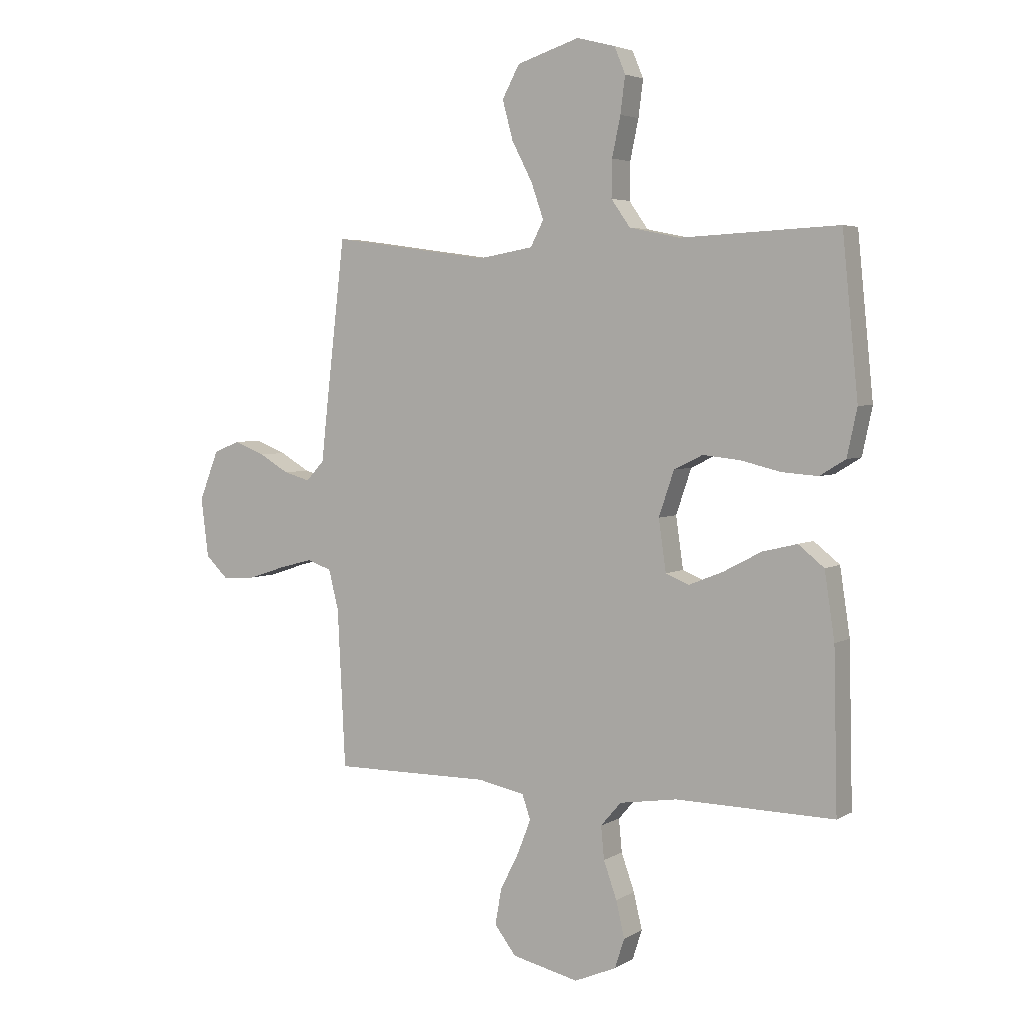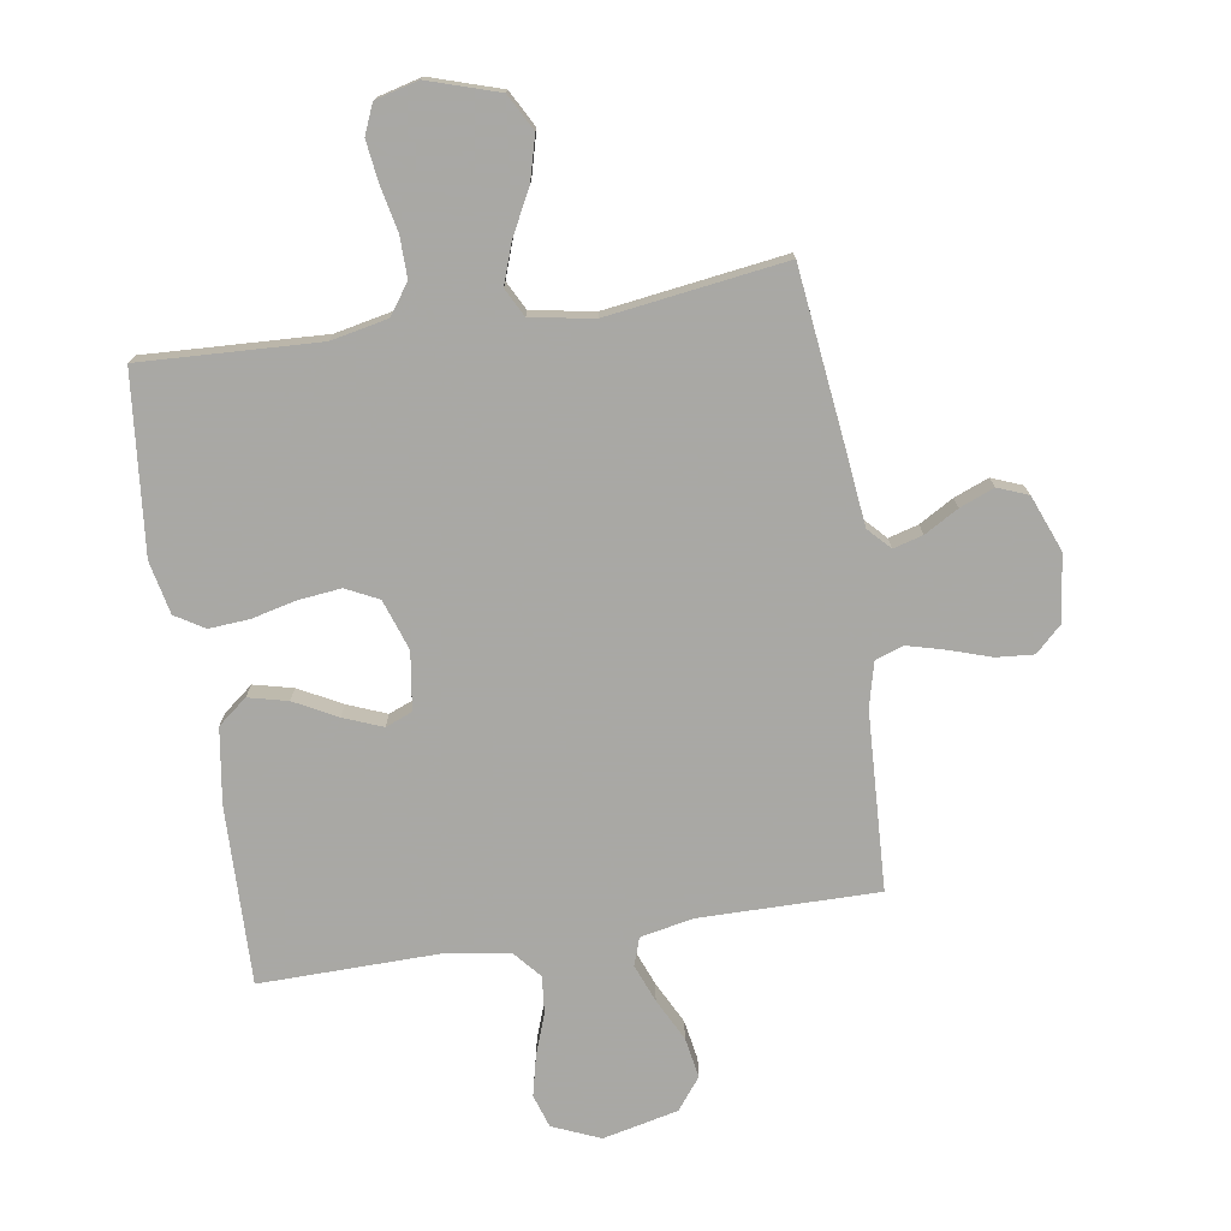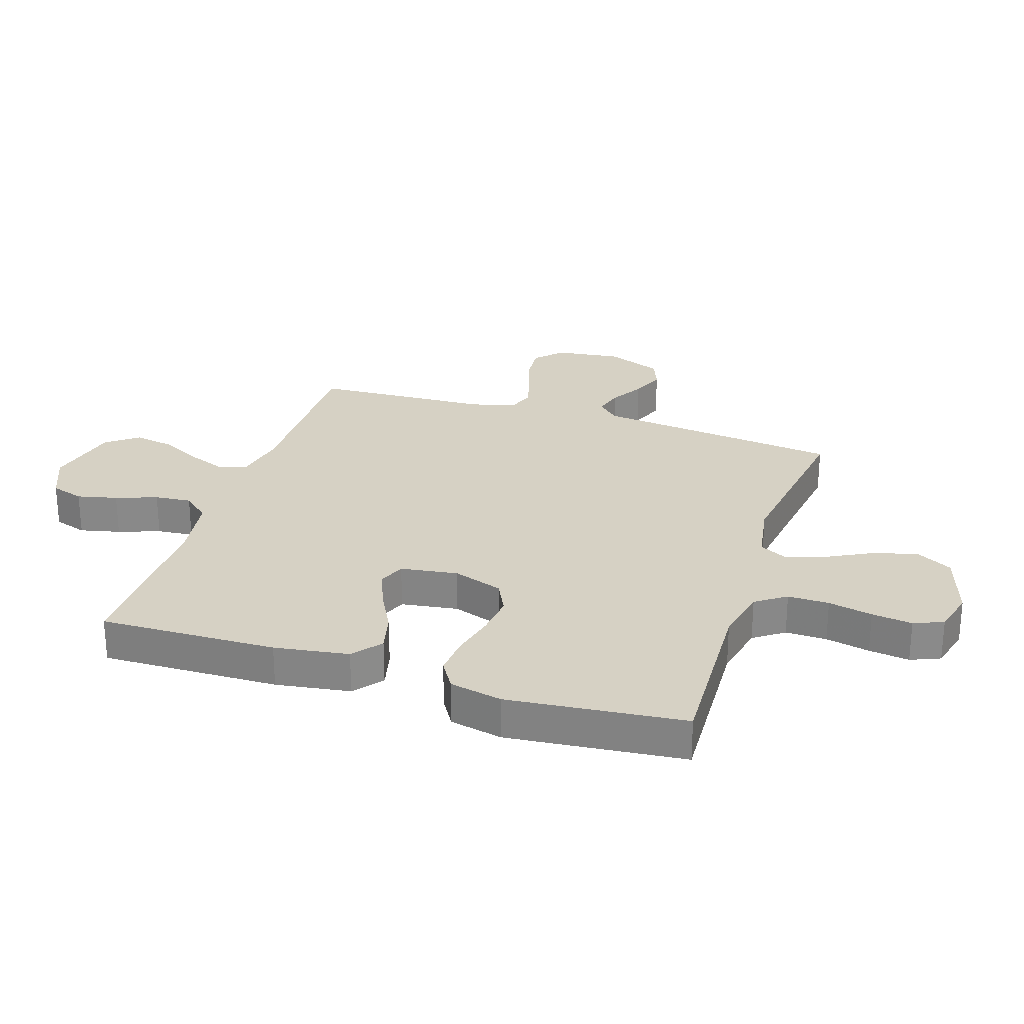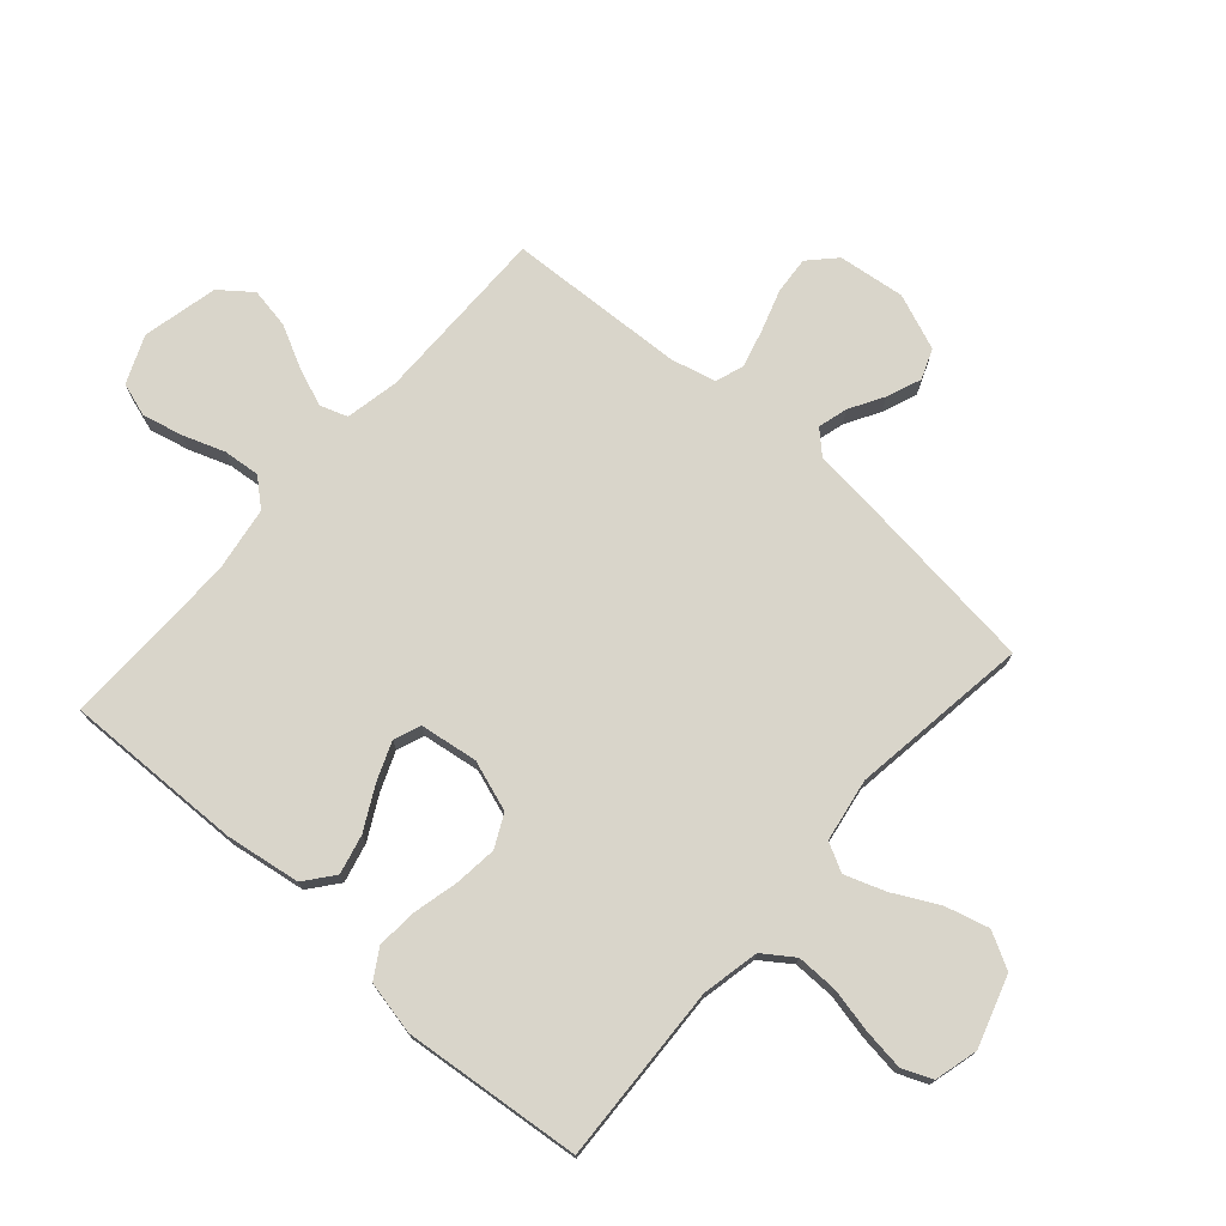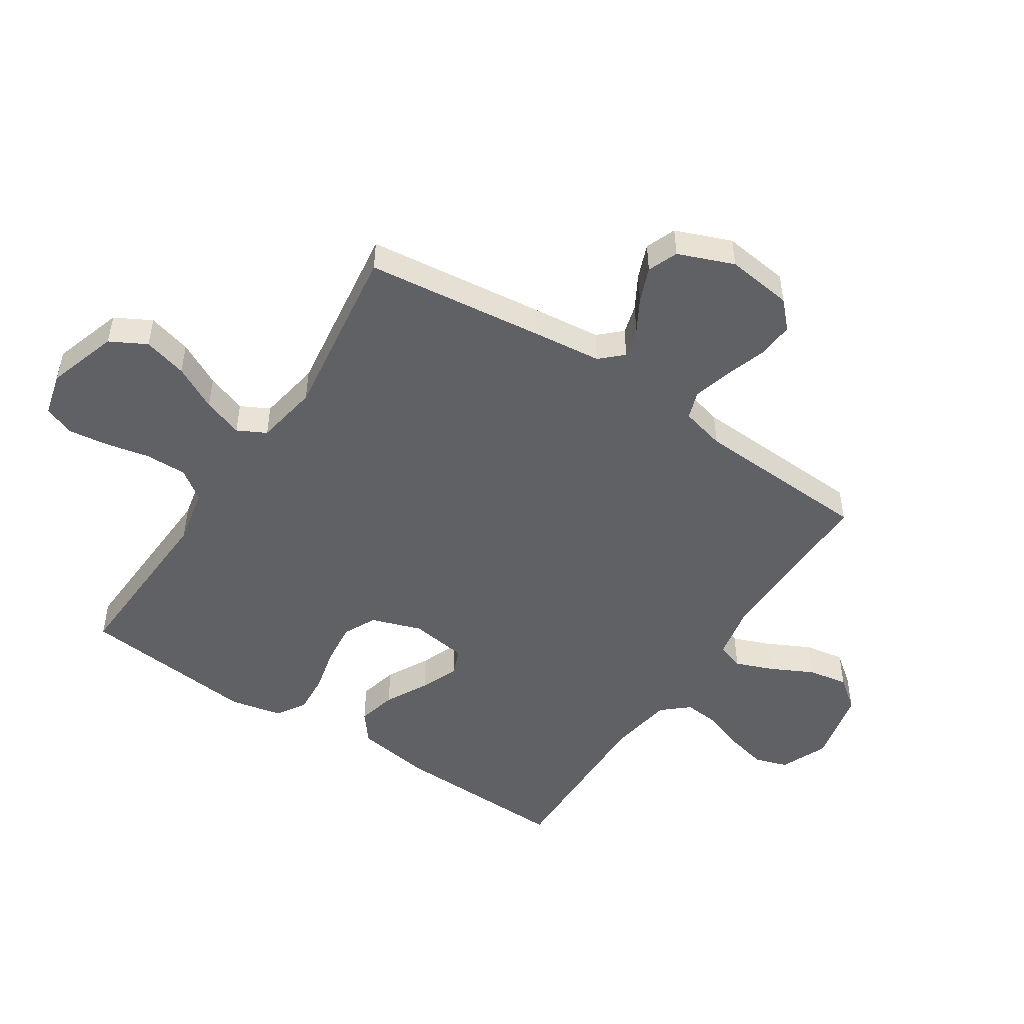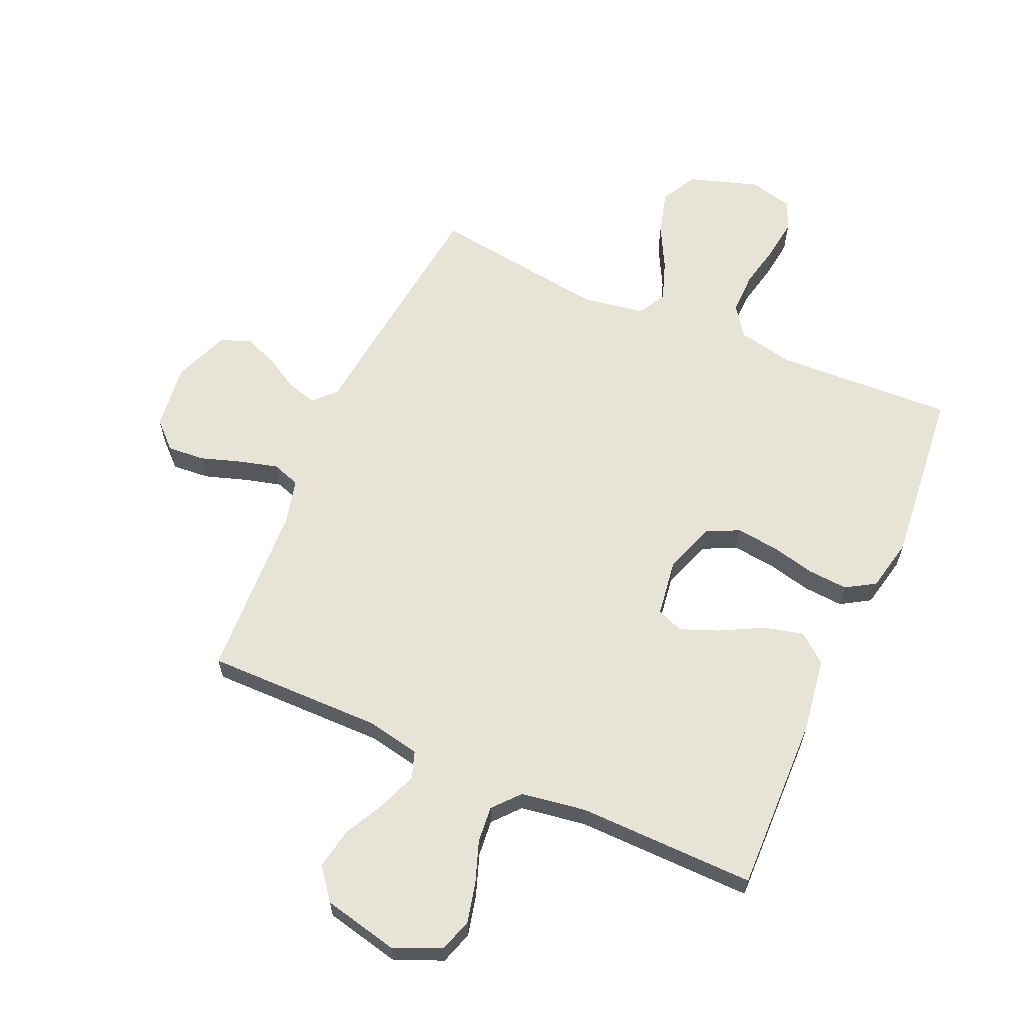
<metadata>
{"format":"obj","ext":"obj","renderer":"f3d","projection":"perspective","resolution":1024,"background":"white","views":[{"elev":4.1,"azim":-150.2,"up":"+Z"},{"elev":-75.0,"azim":8.9,"up":"+Y"},{"elev":26.9,"azim":-72.0,"up":"+Y"},{"elev":74.5,"azim":-48.6,"up":"+Y"},{"elev":-49.5,"azim":56.7,"up":"+Y"},{"elev":62.4,"azim":-156.2,"up":"+Y"}]}
</metadata>
<code>
v -0.5 0.07 0.5
v -0.2 0.07 0.486
v -0.104 0.07 0.506
v -0.068 0.07 0.557
v -0.069 0.07 0.627
v -0.085 0.07 0.702
v -0.094 0.07 0.771
v -0.073 0.07 0.821
v 0 0.07 0.84
v 0.119 0.07 0.802
v 0.152 0.07 0.741
v 0.132 0.07 0.667
v 0.093 0.07 0.592
v 0.069 0.07 0.524
v 0.094 0.07 0.476
v 0.2 0.07 0.458
v 0.5 0.07 0.5
v 0.535 0.07 0.2
v 0.548 0.07 0.081
v 0.583 0.07 0.044
v 0.633 0.07 0.058
v 0.69 0.07 0.091
v 0.748 0.07 0.114
v 0.799 0.07 0.094
v 0.836 0.07 0
v 0.822 0.07 -0.112
v 0.778 0.07 -0.154
v 0.715 0.07 -0.149
v 0.645 0.07 -0.126
v 0.581 0.07 -0.109
v 0.534 0.07 -0.125
v 0.515 0.07 -0.2
v 0.5 0.07 -0.5
v 0.2 0.07 -0.498
v 0.111 0.07 -0.516
v 0.095 0.07 -0.562
v 0.12 0.07 -0.626
v 0.156 0.07 -0.697
v 0.168 0.07 -0.765
v 0.127 0.07 -0.818
v 0 0.07 -0.847
v -0.08 0.07 -0.813
v -0.098 0.07 -0.757
v -0.082 0.07 -0.689
v -0.057 0.07 -0.619
v -0.051 0.07 -0.557
v -0.09 0.07 -0.512
v -0.2 0.07 -0.495
v -0.5 0.07 -0.5
v -0.493 0.07 -0.2
v -0.474 0.07 -0.074
v -0.425 0.07 -0.035
v -0.359 0.07 -0.051
v -0.287 0.07 -0.089
v -0.222 0.07 -0.115
v -0.177 0.07 -0.097
v -0.163 0.07 0
v -0.192 0.07 0.085
v -0.247 0.07 0.112
v -0.319 0.07 0.104
v -0.394 0.07 0.086
v -0.462 0.07 0.081
v -0.511 0.07 0.111
v -0.53 0.07 0.2
v -0.5 0 0.5
v -0.2 0 0.486
v -0.104 0 0.506
v -0.068 0 0.557
v -0.069 0 0.627
v -0.085 0 0.702
v -0.094 0 0.771
v -0.073 0 0.821
v 0 0 0.84
v 0.119 0 0.802
v 0.152 0 0.741
v 0.132 0 0.667
v 0.093 0 0.592
v 0.069 0 0.524
v 0.094 0 0.476
v 0.2 0 0.458
v 0.5 0 0.5
v 0.535 0 0.2
v 0.548 0 0.081
v 0.583 0 0.044
v 0.633 0 0.058
v 0.69 0 0.091
v 0.748 0 0.114
v 0.799 0 0.094
v 0.836 0 0
v 0.822 0 -0.112
v 0.778 0 -0.154
v 0.715 0 -0.149
v 0.645 0 -0.126
v 0.581 0 -0.109
v 0.534 0 -0.125
v 0.515 0 -0.2
v 0.5 0 -0.5
v 0.2 0 -0.498
v 0.111 0 -0.516
v 0.095 0 -0.562
v 0.12 0 -0.626
v 0.156 0 -0.697
v 0.168 0 -0.765
v 0.127 0 -0.818
v 0 0 -0.847
v -0.08 0 -0.813
v -0.098 0 -0.757
v -0.082 0 -0.689
v -0.057 0 -0.619
v -0.051 0 -0.557
v -0.09 0 -0.512
v -0.2 0 -0.495
v -0.5 0 -0.5
v -0.493 0 -0.2
v -0.474 0 -0.074
v -0.425 0 -0.035
v -0.359 0 -0.051
v -0.287 0 -0.089
v -0.222 0 -0.115
v -0.177 0 -0.097
v -0.163 0 0
v -0.192 0 0.085
v -0.247 0 0.112
v -0.319 0 0.104
v -0.394 0 0.086
v -0.462 0 0.081
v -0.511 0 0.111
v -0.53 0 0.2
f 64 1 2
f 63 64 2
f 62 63 2
f 61 62 2
f 60 61 2
f 59 60 2 3
f 58 59 3 4
f 57 58 4
f 56 57 4
f 52 53 54
f 51 52 54
f 50 51 54
f 49 50 54
f 48 49 54
f 47 48 54 55
f 46 47 55 56
f 43 44 45
f 42 43 45
f 41 42 45
f 40 41 45
f 39 40 45
f 38 39 45
f 37 38 45
f 36 37 45 46
f 46 56 4
f 36 46 4
f 35 36 4
f 32 33 34
f 35 4 5
f 34 35 5
f 32 34 5
f 31 32 5
f 27 28 29
f 26 27 29
f 25 26 29
f 24 25 29
f 23 24 29
f 22 23 29
f 21 22 29
f 20 21 29 30
f 19 20 30 31
f 18 19 31
f 17 18 31
f 16 17 31
f 11 12 13
f 10 11 13
f 9 10 13
f 8 9 13
f 7 8 13
f 6 7 13
f 5 6 13
f 5 13 14
f 15 16 31
f 15 31 5
f 5 14 15
f 66 65 128
f 66 128 127
f 66 127 126
f 66 126 125
f 66 125 124
f 67 66 124 123
f 68 67 123 122
f 68 122 121
f 68 121 120
f 118 117 116
f 118 116 115
f 118 115 114
f 118 114 113
f 118 113 112
f 119 118 112 111
f 120 119 111 110
f 109 108 107
f 109 107 106
f 109 106 105
f 109 105 104
f 109 104 103
f 109 103 102
f 109 102 101
f 110 109 101 100
f 68 120 110
f 68 110 100
f 68 100 99
f 98 97 96
f 69 68 99
f 69 99 98
f 69 98 96
f 69 96 95
f 93 92 91
f 93 91 90
f 93 90 89
f 93 89 88
f 93 88 87
f 93 87 86
f 93 86 85
f 94 93 85 84
f 95 94 84 83
f 95 83 82
f 95 82 81
f 95 81 80
f 77 76 75
f 77 75 74
f 77 74 73
f 77 73 72
f 77 72 71
f 77 71 70
f 77 70 69
f 78 77 69
f 95 80 79
f 69 95 79
f 79 78 69
f 1 65 66 2
f 2 66 67 3
f 3 67 68 4
f 4 68 69 5
f 5 69 70 6
f 6 70 71 7
f 7 71 72 8
f 8 72 73 9
f 9 73 74 10
f 10 74 75 11
f 11 75 76 12
f 12 76 77 13
f 13 77 78 14
f 14 78 79 15
f 15 79 80 16
f 16 80 81 17
f 17 81 82 18
f 18 82 83 19
f 19 83 84 20
f 20 84 85 21
f 21 85 86 22
f 22 86 87 23
f 23 87 88 24
f 24 88 89 25
f 25 89 90 26
f 26 90 91 27
f 27 91 92 28
f 28 92 93 29
f 29 93 94 30
f 30 94 95 31
f 31 95 96 32
f 32 96 97 33
f 33 97 98 34
f 34 98 99 35
f 35 99 100 36
f 36 100 101 37
f 37 101 102 38
f 38 102 103 39
f 39 103 104 40
f 40 104 105 41
f 41 105 106 42
f 42 106 107 43
f 43 107 108 44
f 44 108 109 45
f 45 109 110 46
f 46 110 111 47
f 47 111 112 48
f 48 112 113 49
f 49 113 114 50
f 50 114 115 51
f 51 115 116 52
f 52 116 117 53
f 53 117 118 54
f 54 118 119 55
f 55 119 120 56
f 56 120 121 57
f 57 121 122 58
f 58 122 123 59
f 59 123 124 60
f 60 124 125 61
f 61 125 126 62
f 62 126 127 63
f 63 127 128 64
f 64 128 65 1

</code>
